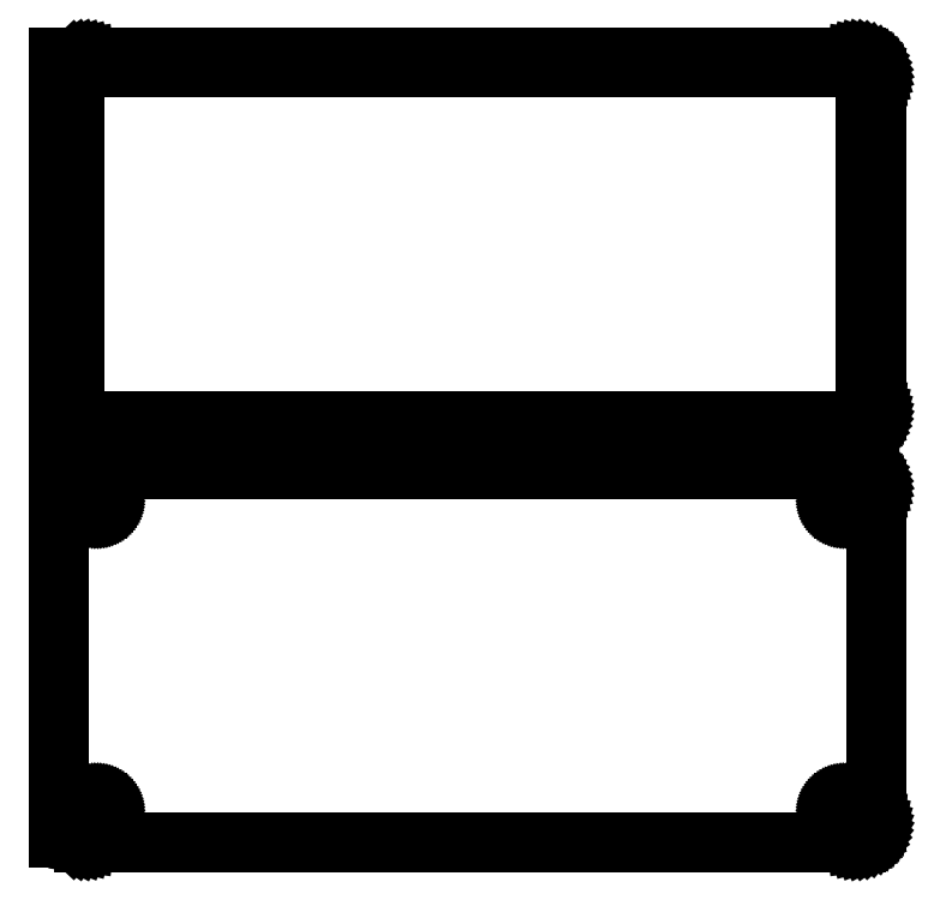
<metadata>
{"format":"dxf","ext":"dxf","renderer":"ezdxf+matplotlib","layout":"modelspace","background":"white","min_lineweight":24,"dpi":150}
</metadata>
<code>
0
SECTION
2
ENTITIES
0
LINE
8
0
10
93.44
20
252.1
11
94.05
21
252.2
0
LINE
8
0
10
94.05
20
252.2
11
94.63
21
252.5
0
LINE
8
0
10
94.63
20
252.5
11
95.18
21
252.8
0
LINE
8
0
10
95.18
20
252.8
11
95.69
21
253.1
0
LINE
8
0
10
95.69
20
253.1
11
96.14
21
253.6
0
LINE
8
0
10
96.14
20
253.6
11
96.55
21
254.1
0
LINE
8
0
10
96.55
20
254.1
11
96.88
21
254.6
0
LINE
8
0
10
96.88
20
254.6
11
97.15
21
255.2
0
LINE
8
0
10
97.15
20
255.2
11
97.34
21
255.8
0
LINE
8
0
10
97.34
20
255.8
11
97.46
21
256.4
0
LINE
8
0
10
97.46
20
256.4
11
97.5
21
257
0
LINE
8
0
10
97.5
20
257
11
97.5
21
337
0
LINE
8
0
10
97.5
20
337
11
97.46
21
337.6
0
LINE
8
0
10
97.46
20
337.6
11
97.34
21
338.2
0
LINE
8
0
10
97.34
20
338.2
11
97.15
21
338.8
0
LINE
8
0
10
97.15
20
338.8
11
96.88
21
339.4
0
LINE
8
0
10
96.88
20
339.4
11
96.55
21
339.9
0
LINE
8
0
10
96.55
20
339.9
11
96.14
21
340.4
0
LINE
8
0
10
96.14
20
340.4
11
95.69
21
340.9
0
LINE
8
0
10
95.69
20
340.9
11
95.18
21
341.2
0
LINE
8
0
10
95.18
20
341.2
11
94.63
21
341.5
0
LINE
8
0
10
94.63
20
341.5
11
94.05
21
341.8
0
LINE
8
0
10
94.05
20
341.8
11
93.44
21
341.9
0
LINE
8
0
10
93.44
20
341.9
11
92.81
21
342
0
LINE
8
0
10
92.81
20
342
11
-92.81
21
342
0
LINE
8
0
10
-92.81
20
342
11
-93.44
21
341.9
0
LINE
8
0
10
-93.44
20
341.9
11
-94.05
21
341.8
0
LINE
8
0
10
-94.05
20
341.8
11
-94.63
21
341.5
0
LINE
8
0
10
-94.63
20
341.5
11
-95.18
21
341.2
0
LINE
8
0
10
-95.18
20
341.2
11
-95.69
21
340.9
0
LINE
8
0
10
-95.69
20
340.9
11
-96
21
340.6
0
LINE
8
0
10
-96
20
340.6
11
-96
21
342
0
LINE
8
0
10
-96
20
342
11
-99
21
342
0
LINE
8
0
10
-99
20
342
11
-99
21
252
0
LINE
8
0
10
-99
20
252
11
-96
21
252
0
LINE
8
0
10
-96
20
252
11
-96
21
253.4
0
LINE
8
0
10
-96
20
253.4
11
-95.69
21
253.1
0
LINE
8
0
10
-95.69
20
253.1
11
-95.18
21
252.8
0
LINE
8
0
10
-95.18
20
252.8
11
-94.63
21
252.5
0
LINE
8
0
10
-94.63
20
252.5
11
-94.05
21
252.2
0
LINE
8
0
10
-94.05
20
252.2
11
-93.44
21
252.1
0
LINE
8
0
10
-93.44
20
252.1
11
-92.81
21
252
0
LINE
8
0
10
-92.81
20
252
11
92.81
21
252
0
LINE
8
0
10
92.81
20
252
11
93.44
21
252.1
0
LINE
8
0
10
-92.2
20
254.4
11
-92.58
21
254.4
0
LINE
8
0
10
-92.58
20
254.4
11
-92.96
21
254.5
0
LINE
8
0
10
-92.96
20
254.5
11
-93.33
21
254.7
0
LINE
8
0
10
-93.33
20
254.7
11
-93.67
21
254.9
0
LINE
8
0
10
-93.67
20
254.9
11
-93.98
21
255.1
0
LINE
8
0
10
-93.98
20
255.1
11
-94.27
21
255.4
0
LINE
8
0
10
-94.27
20
255.4
11
-94.52
21
255.7
0
LINE
8
0
10
-94.52
20
255.7
11
-94.73
21
256
0
LINE
8
0
10
-94.73
20
256
11
-94.89
21
256.4
0
LINE
8
0
10
-94.89
20
256.4
11
-95.02
21
256.7
0
LINE
8
0
10
-95.02
20
256.7
11
-95.09
21
257.1
0
LINE
8
0
10
-95.09
20
257.1
11
-95.11
21
257.5
0
LINE
8
0
10
-95.11
20
257.5
11
-95.11
21
336.5
0
LINE
8
0
10
-95.11
20
336.5
11
-95.09
21
336.9
0
LINE
8
0
10
-95.09
20
336.9
11
-95.02
21
337.3
0
LINE
8
0
10
-95.02
20
337.3
11
-94.89
21
337.6
0
LINE
8
0
10
-94.89
20
337.6
11
-94.73
21
338
0
LINE
8
0
10
-94.73
20
338
11
-94.52
21
338.3
0
LINE
8
0
10
-94.52
20
338.3
11
-94.27
21
338.6
0
LINE
8
0
10
-94.27
20
338.6
11
-93.98
21
338.9
0
LINE
8
0
10
-93.98
20
338.9
11
-93.67
21
339.1
0
LINE
8
0
10
-93.67
20
339.1
11
-93.33
21
339.3
0
LINE
8
0
10
-93.33
20
339.3
11
-92.96
21
339.5
0
LINE
8
0
10
-92.96
20
339.5
11
-92.58
21
339.6
0
LINE
8
0
10
-92.58
20
339.6
11
-92.2
21
339.6
0
LINE
8
0
10
-92.2
20
339.6
11
92.2
21
339.6
0
LINE
8
0
10
92.2
20
339.6
11
92.58
21
339.6
0
LINE
8
0
10
92.58
20
339.6
11
92.96
21
339.5
0
LINE
8
0
10
92.96
20
339.5
11
93.33
21
339.3
0
LINE
8
0
10
93.33
20
339.3
11
93.67
21
339.1
0
LINE
8
0
10
93.67
20
339.1
11
93.98
21
338.9
0
LINE
8
0
10
93.98
20
338.9
11
94.27
21
338.6
0
LINE
8
0
10
94.27
20
338.6
11
94.52
21
338.3
0
LINE
8
0
10
94.52
20
338.3
11
94.73
21
338
0
LINE
8
0
10
94.73
20
338
11
94.89
21
337.6
0
LINE
8
0
10
94.89
20
337.6
11
95.02
21
337.3
0
LINE
8
0
10
95.02
20
337.3
11
95.09
21
336.9
0
LINE
8
0
10
95.09
20
336.9
11
95.11
21
336.5
0
LINE
8
0
10
95.11
20
336.5
11
95.11
21
257.5
0
LINE
8
0
10
95.11
20
257.5
11
95.09
21
257.1
0
LINE
8
0
10
95.09
20
257.1
11
95.02
21
256.7
0
LINE
8
0
10
95.02
20
256.7
11
94.89
21
256.4
0
LINE
8
0
10
94.89
20
256.4
11
94.73
21
256
0
LINE
8
0
10
94.73
20
256
11
94.52
21
255.7
0
LINE
8
0
10
94.52
20
255.7
11
94.27
21
255.4
0
LINE
8
0
10
94.27
20
255.4
11
93.98
21
255.1
0
LINE
8
0
10
93.98
20
255.1
11
93.67
21
254.9
0
LINE
8
0
10
93.67
20
254.9
11
93.33
21
254.7
0
LINE
8
0
10
93.33
20
254.7
11
92.96
21
254.5
0
LINE
8
0
10
92.96
20
254.5
11
92.58
21
254.4
0
LINE
8
0
10
92.58
20
254.4
11
92.2
21
254.4
0
LINE
8
0
10
92.2
20
254.4
11
-92.2
21
254.4
0
LINE
8
0
10
93.44
20
153.1
11
94.05
21
153.2
0
LINE
8
0
10
94.05
20
153.2
11
94.63
21
153.5
0
LINE
8
0
10
94.63
20
153.5
11
95.18
21
153.8
0
LINE
8
0
10
95.18
20
153.8
11
95.69
21
154.1
0
LINE
8
0
10
95.69
20
154.1
11
96.14
21
154.6
0
LINE
8
0
10
96.14
20
154.6
11
96.55
21
155.1
0
LINE
8
0
10
96.55
20
155.1
11
96.88
21
155.6
0
LINE
8
0
10
96.88
20
155.6
11
97.15
21
156.2
0
LINE
8
0
10
97.15
20
156.2
11
97.34
21
156.8
0
LINE
8
0
10
97.34
20
156.8
11
97.46
21
157.4
0
LINE
8
0
10
97.46
20
157.4
11
97.5
21
158
0
LINE
8
0
10
97.5
20
158
11
97.5
21
238
0
LINE
8
0
10
97.5
20
238
11
97.46
21
238.6
0
LINE
8
0
10
97.46
20
238.6
11
97.34
21
239.2
0
LINE
8
0
10
97.34
20
239.2
11
97.15
21
239.8
0
LINE
8
0
10
97.15
20
239.8
11
96.88
21
240.4
0
LINE
8
0
10
96.88
20
240.4
11
96.55
21
240.9
0
LINE
8
0
10
96.55
20
240.9
11
96.14
21
241.4
0
LINE
8
0
10
96.14
20
241.4
11
95.69
21
241.9
0
LINE
8
0
10
95.69
20
241.9
11
95.18
21
242.2
0
LINE
8
0
10
95.18
20
242.2
11
94.63
21
242.5
0
LINE
8
0
10
94.63
20
242.5
11
94.05
21
242.8
0
LINE
8
0
10
94.05
20
242.8
11
93.44
21
242.9
0
LINE
8
0
10
93.44
20
242.9
11
92.81
21
243
0
LINE
8
0
10
92.81
20
243
11
-92.81
21
243
0
LINE
8
0
10
-92.81
20
243
11
-93.44
21
242.9
0
LINE
8
0
10
-93.44
20
242.9
11
-94.05
21
242.8
0
LINE
8
0
10
-94.05
20
242.8
11
-94.63
21
242.5
0
LINE
8
0
10
-94.63
20
242.5
11
-95.18
21
242.2
0
LINE
8
0
10
-95.18
20
242.2
11
-95.69
21
241.9
0
LINE
8
0
10
-95.69
20
241.9
11
-96
21
241.6
0
LINE
8
0
10
-96
20
241.6
11
-96
21
241.7
0
LINE
8
0
10
-96
20
241.7
11
-99
21
241.7
0
LINE
8
0
10
-99
20
241.7
11
-99
21
154.3
0
LINE
8
0
10
-99
20
154.3
11
-96
21
154.3
0
LINE
8
0
10
-96
20
154.3
11
-96
21
154.4
0
LINE
8
0
10
-96
20
154.4
11
-95.69
21
154.1
0
LINE
8
0
10
-95.69
20
154.1
11
-95.18
21
153.8
0
LINE
8
0
10
-95.18
20
153.8
11
-94.63
21
153.5
0
LINE
8
0
10
-94.63
20
153.5
11
-94.05
21
153.2
0
LINE
8
0
10
-94.05
20
153.2
11
-93.44
21
153.1
0
LINE
8
0
10
-93.44
20
153.1
11
-92.81
21
153
0
LINE
8
0
10
-92.81
20
153
11
92.81
21
153
0
LINE
8
0
10
92.81
20
153
11
93.44
21
153.1
0
LINE
8
0
10
89.87
20
233.4
11
89.6
21
233.4
0
LINE
8
0
10
89.6
20
233.4
11
89.34
21
233.5
0
LINE
8
0
10
89.34
20
233.5
11
89.09
21
233.6
0
LINE
8
0
10
89.09
20
233.6
11
88.86
21
233.7
0
LINE
8
0
10
88.86
20
233.7
11
88.64
21
233.9
0
LINE
8
0
10
88.64
20
233.9
11
88.44
21
234
0
LINE
8
0
10
88.44
20
234
11
88.27
21
234.2
0
LINE
8
0
10
88.27
20
234.2
11
88.13
21
234.5
0
LINE
8
0
10
88.13
20
234.5
11
88.01
21
234.7
0
LINE
8
0
10
88.01
20
234.7
11
87.93
21
235
0
LINE
8
0
10
87.93
20
235
11
87.88
21
235.2
0
LINE
8
0
10
87.88
20
235.2
11
87.86
21
235.5
0
LINE
8
0
10
87.86
20
235.5
11
87.88
21
235.8
0
LINE
8
0
10
87.88
20
235.8
11
87.93
21
236
0
LINE
8
0
10
87.93
20
236
11
88.01
21
236.3
0
LINE
8
0
10
88.01
20
236.3
11
88.13
21
236.5
0
LINE
8
0
10
88.13
20
236.5
11
88.27
21
236.8
0
LINE
8
0
10
88.27
20
236.8
11
88.44
21
237
0
LINE
8
0
10
88.44
20
237
11
88.64
21
237.1
0
LINE
8
0
10
88.64
20
237.1
11
88.86
21
237.3
0
LINE
8
0
10
88.86
20
237.3
11
89.09
21
237.4
0
LINE
8
0
10
89.09
20
237.4
11
89.34
21
237.5
0
LINE
8
0
10
89.34
20
237.5
11
89.6
21
237.6
0
LINE
8
0
10
89.6
20
237.6
11
89.87
21
237.6
0
LINE
8
0
10
89.87
20
237.6
11
90.13
21
237.6
0
LINE
8
0
10
90.13
20
237.6
11
90.4
21
237.6
0
LINE
8
0
10
90.4
20
237.6
11
90.66
21
237.5
0
LINE
8
0
10
90.66
20
237.5
11
90.91
21
237.4
0
LINE
8
0
10
90.91
20
237.4
11
91.14
21
237.3
0
LINE
8
0
10
91.14
20
237.3
11
91.36
21
237.1
0
LINE
8
0
10
91.36
20
237.1
11
91.56
21
237
0
LINE
8
0
10
91.56
20
237
11
91.73
21
236.8
0
LINE
8
0
10
91.73
20
236.8
11
91.87
21
236.5
0
LINE
8
0
10
91.87
20
236.5
11
91.99
21
236.3
0
LINE
8
0
10
91.99
20
236.3
11
92.07
21
236
0
LINE
8
0
10
92.07
20
236
11
92.12
21
235.8
0
LINE
8
0
10
92.12
20
235.8
11
92.14
21
235.5
0
LINE
8
0
10
92.14
20
235.5
11
92.12
21
235.2
0
LINE
8
0
10
92.12
20
235.2
11
92.07
21
235
0
LINE
8
0
10
92.07
20
235
11
91.99
21
234.7
0
LINE
8
0
10
91.99
20
234.7
11
91.87
21
234.5
0
LINE
8
0
10
91.87
20
234.5
11
91.73
21
234.2
0
LINE
8
0
10
91.73
20
234.2
11
91.56
21
234
0
LINE
8
0
10
91.56
20
234
11
91.36
21
233.9
0
LINE
8
0
10
91.36
20
233.9
11
91.14
21
233.7
0
LINE
8
0
10
91.14
20
233.7
11
90.91
21
233.6
0
LINE
8
0
10
90.91
20
233.6
11
90.66
21
233.5
0
LINE
8
0
10
90.66
20
233.5
11
90.4
21
233.4
0
LINE
8
0
10
90.4
20
233.4
11
90.13
21
233.4
0
LINE
8
0
10
90.13
20
233.4
11
89.87
21
233.4
0
LINE
8
0
10
-90.13
20
233.4
11
-90.4
21
233.4
0
LINE
8
0
10
-90.4
20
233.4
11
-90.66
21
233.5
0
LINE
8
0
10
-90.66
20
233.5
11
-90.91
21
233.6
0
LINE
8
0
10
-90.91
20
233.6
11
-91.14
21
233.7
0
LINE
8
0
10
-91.14
20
233.7
11
-91.36
21
233.9
0
LINE
8
0
10
-91.36
20
233.9
11
-91.56
21
234
0
LINE
8
0
10
-91.56
20
234
11
-91.73
21
234.2
0
LINE
8
0
10
-91.73
20
234.2
11
-91.87
21
234.5
0
LINE
8
0
10
-91.87
20
234.5
11
-91.99
21
234.7
0
LINE
8
0
10
-91.99
20
234.7
11
-92.07
21
235
0
LINE
8
0
10
-92.07
20
235
11
-92.12
21
235.2
0
LINE
8
0
10
-92.12
20
235.2
11
-92.14
21
235.5
0
LINE
8
0
10
-92.14
20
235.5
11
-92.12
21
235.8
0
LINE
8
0
10
-92.12
20
235.8
11
-92.07
21
236
0
LINE
8
0
10
-92.07
20
236
11
-91.99
21
236.3
0
LINE
8
0
10
-91.99
20
236.3
11
-91.87
21
236.5
0
LINE
8
0
10
-91.87
20
236.5
11
-91.73
21
236.8
0
LINE
8
0
10
-91.73
20
236.8
11
-91.56
21
237
0
LINE
8
0
10
-91.56
20
237
11
-91.36
21
237.1
0
LINE
8
0
10
-91.36
20
237.1
11
-91.14
21
237.3
0
LINE
8
0
10
-91.14
20
237.3
11
-90.91
21
237.4
0
LINE
8
0
10
-90.91
20
237.4
11
-90.66
21
237.5
0
LINE
8
0
10
-90.66
20
237.5
11
-90.4
21
237.6
0
LINE
8
0
10
-90.4
20
237.6
11
-90.13
21
237.6
0
LINE
8
0
10
-90.13
20
237.6
11
-89.87
21
237.6
0
LINE
8
0
10
-89.87
20
237.6
11
-89.6
21
237.6
0
LINE
8
0
10
-89.6
20
237.6
11
-89.34
21
237.5
0
LINE
8
0
10
-89.34
20
237.5
11
-89.09
21
237.4
0
LINE
8
0
10
-89.09
20
237.4
11
-88.86
21
237.3
0
LINE
8
0
10
-88.86
20
237.3
11
-88.64
21
237.1
0
LINE
8
0
10
-88.64
20
237.1
11
-88.44
21
237
0
LINE
8
0
10
-88.44
20
237
11
-88.27
21
236.8
0
LINE
8
0
10
-88.27
20
236.8
11
-88.13
21
236.5
0
LINE
8
0
10
-88.13
20
236.5
11
-88.01
21
236.3
0
LINE
8
0
10
-88.01
20
236.3
11
-87.93
21
236
0
LINE
8
0
10
-87.93
20
236
11
-87.88
21
235.8
0
LINE
8
0
10
-87.88
20
235.8
11
-87.86
21
235.5
0
LINE
8
0
10
-87.86
20
235.5
11
-87.88
21
235.2
0
LINE
8
0
10
-87.88
20
235.2
11
-87.93
21
235
0
LINE
8
0
10
-87.93
20
235
11
-88.01
21
234.7
0
LINE
8
0
10
-88.01
20
234.7
11
-88.13
21
234.5
0
LINE
8
0
10
-88.13
20
234.5
11
-88.27
21
234.2
0
LINE
8
0
10
-88.27
20
234.2
11
-88.44
21
234
0
LINE
8
0
10
-88.44
20
234
11
-88.64
21
233.9
0
LINE
8
0
10
-88.64
20
233.9
11
-88.86
21
233.7
0
LINE
8
0
10
-88.86
20
233.7
11
-89.09
21
233.6
0
LINE
8
0
10
-89.09
20
233.6
11
-89.34
21
233.5
0
LINE
8
0
10
-89.34
20
233.5
11
-89.6
21
233.4
0
LINE
8
0
10
-89.6
20
233.4
11
-89.87
21
233.4
0
LINE
8
0
10
-89.87
20
233.4
11
-90.13
21
233.4
0
LINE
8
0
10
89.87
20
158.4
11
89.6
21
158.4
0
LINE
8
0
10
89.6
20
158.4
11
89.34
21
158.5
0
LINE
8
0
10
89.34
20
158.5
11
89.09
21
158.6
0
LINE
8
0
10
89.09
20
158.6
11
88.86
21
158.7
0
LINE
8
0
10
88.86
20
158.7
11
88.64
21
158.9
0
LINE
8
0
10
88.64
20
158.9
11
88.44
21
159
0
LINE
8
0
10
88.44
20
159
11
88.27
21
159.2
0
LINE
8
0
10
88.27
20
159.2
11
88.13
21
159.5
0
LINE
8
0
10
88.13
20
159.5
11
88.01
21
159.7
0
LINE
8
0
10
88.01
20
159.7
11
87.93
21
160
0
LINE
8
0
10
87.93
20
160
11
87.88
21
160.2
0
LINE
8
0
10
87.88
20
160.2
11
87.86
21
160.5
0
LINE
8
0
10
87.86
20
160.5
11
87.88
21
160.8
0
LINE
8
0
10
87.88
20
160.8
11
87.93
21
161
0
LINE
8
0
10
87.93
20
161
11
88.01
21
161.3
0
LINE
8
0
10
88.01
20
161.3
11
88.13
21
161.5
0
LINE
8
0
10
88.13
20
161.5
11
88.27
21
161.8
0
LINE
8
0
10
88.27
20
161.8
11
88.44
21
162
0
LINE
8
0
10
88.44
20
162
11
88.64
21
162.1
0
LINE
8
0
10
88.64
20
162.1
11
88.86
21
162.3
0
LINE
8
0
10
88.86
20
162.3
11
89.09
21
162.4
0
LINE
8
0
10
89.09
20
162.4
11
89.34
21
162.5
0
LINE
8
0
10
89.34
20
162.5
11
89.6
21
162.6
0
LINE
8
0
10
89.6
20
162.6
11
89.87
21
162.6
0
LINE
8
0
10
89.87
20
162.6
11
90.13
21
162.6
0
LINE
8
0
10
90.13
20
162.6
11
90.4
21
162.6
0
LINE
8
0
10
90.4
20
162.6
11
90.66
21
162.5
0
LINE
8
0
10
90.66
20
162.5
11
90.91
21
162.4
0
LINE
8
0
10
90.91
20
162.4
11
91.14
21
162.3
0
LINE
8
0
10
91.14
20
162.3
11
91.36
21
162.1
0
LINE
8
0
10
91.36
20
162.1
11
91.56
21
162
0
LINE
8
0
10
91.56
20
162
11
91.73
21
161.8
0
LINE
8
0
10
91.73
20
161.8
11
91.87
21
161.5
0
LINE
8
0
10
91.87
20
161.5
11
91.99
21
161.3
0
LINE
8
0
10
91.99
20
161.3
11
92.07
21
161
0
LINE
8
0
10
92.07
20
161
11
92.12
21
160.8
0
LINE
8
0
10
92.12
20
160.8
11
92.14
21
160.5
0
LINE
8
0
10
92.14
20
160.5
11
92.12
21
160.2
0
LINE
8
0
10
92.12
20
160.2
11
92.07
21
160
0
LINE
8
0
10
92.07
20
160
11
91.99
21
159.7
0
LINE
8
0
10
91.99
20
159.7
11
91.87
21
159.5
0
LINE
8
0
10
91.87
20
159.5
11
91.73
21
159.2
0
LINE
8
0
10
91.73
20
159.2
11
91.56
21
159
0
LINE
8
0
10
91.56
20
159
11
91.36
21
158.9
0
LINE
8
0
10
91.36
20
158.9
11
91.14
21
158.7
0
LINE
8
0
10
91.14
20
158.7
11
90.91
21
158.6
0
LINE
8
0
10
90.91
20
158.6
11
90.66
21
158.5
0
LINE
8
0
10
90.66
20
158.5
11
90.4
21
158.4
0
LINE
8
0
10
90.4
20
158.4
11
90.13
21
158.4
0
LINE
8
0
10
90.13
20
158.4
11
89.87
21
158.4
0
LINE
8
0
10
-90.13
20
158.4
11
-90.4
21
158.4
0
LINE
8
0
10
-90.4
20
158.4
11
-90.66
21
158.5
0
LINE
8
0
10
-90.66
20
158.5
11
-90.91
21
158.6
0
LINE
8
0
10
-90.91
20
158.6
11
-91.14
21
158.7
0
LINE
8
0
10
-91.14
20
158.7
11
-91.36
21
158.9
0
LINE
8
0
10
-91.36
20
158.9
11
-91.56
21
159
0
LINE
8
0
10
-91.56
20
159
11
-91.73
21
159.2
0
LINE
8
0
10
-91.73
20
159.2
11
-91.87
21
159.5
0
LINE
8
0
10
-91.87
20
159.5
11
-91.99
21
159.7
0
LINE
8
0
10
-91.99
20
159.7
11
-92.07
21
160
0
LINE
8
0
10
-92.07
20
160
11
-92.12
21
160.2
0
LINE
8
0
10
-92.12
20
160.2
11
-92.14
21
160.5
0
LINE
8
0
10
-92.14
20
160.5
11
-92.12
21
160.8
0
LINE
8
0
10
-92.12
20
160.8
11
-92.07
21
161
0
LINE
8
0
10
-92.07
20
161
11
-91.99
21
161.3
0
LINE
8
0
10
-91.99
20
161.3
11
-91.87
21
161.5
0
LINE
8
0
10
-91.87
20
161.5
11
-91.73
21
161.8
0
LINE
8
0
10
-91.73
20
161.8
11
-91.56
21
162
0
LINE
8
0
10
-91.56
20
162
11
-91.36
21
162.1
0
LINE
8
0
10
-91.36
20
162.1
11
-91.14
21
162.3
0
LINE
8
0
10
-91.14
20
162.3
11
-90.91
21
162.4
0
LINE
8
0
10
-90.91
20
162.4
11
-90.66
21
162.5
0
LINE
8
0
10
-90.66
20
162.5
11
-90.4
21
162.6
0
LINE
8
0
10
-90.4
20
162.6
11
-90.13
21
162.6
0
LINE
8
0
10
-90.13
20
162.6
11
-89.87
21
162.6
0
LINE
8
0
10
-89.87
20
162.6
11
-89.6
21
162.6
0
LINE
8
0
10
-89.6
20
162.6
11
-89.34
21
162.5
0
LINE
8
0
10
-89.34
20
162.5
11
-89.09
21
162.4
0
LINE
8
0
10
-89.09
20
162.4
11
-88.86
21
162.3
0
LINE
8
0
10
-88.86
20
162.3
11
-88.64
21
162.1
0
LINE
8
0
10
-88.64
20
162.1
11
-88.44
21
162
0
LINE
8
0
10
-88.44
20
162
11
-88.27
21
161.8
0
LINE
8
0
10
-88.27
20
161.8
11
-88.13
21
161.5
0
LINE
8
0
10
-88.13
20
161.5
11
-88.01
21
161.3
0
LINE
8
0
10
-88.01
20
161.3
11
-87.93
21
161
0
LINE
8
0
10
-87.93
20
161
11
-87.88
21
160.8
0
LINE
8
0
10
-87.88
20
160.8
11
-87.86
21
160.5
0
LINE
8
0
10
-87.86
20
160.5
11
-87.88
21
160.2
0
LINE
8
0
10
-87.88
20
160.2
11
-87.93
21
160
0
LINE
8
0
10
-87.93
20
160
11
-88.01
21
159.7
0
LINE
8
0
10
-88.01
20
159.7
11
-88.13
21
159.5
0
LINE
8
0
10
-88.13
20
159.5
11
-88.27
21
159.2
0
LINE
8
0
10
-88.27
20
159.2
11
-88.44
21
159
0
LINE
8
0
10
-88.44
20
159
11
-88.64
21
158.9
0
LINE
8
0
10
-88.64
20
158.9
11
-88.86
21
158.7
0
LINE
8
0
10
-88.86
20
158.7
11
-89.09
21
158.6
0
LINE
8
0
10
-89.09
20
158.6
11
-89.34
21
158.5
0
LINE
8
0
10
-89.34
20
158.5
11
-89.6
21
158.4
0
LINE
8
0
10
-89.6
20
158.4
11
-89.87
21
158.4
0
LINE
8
0
10
-89.87
20
158.4
11
-90.13
21
158.4
0
ENDSEC
0
EOF

</code>
